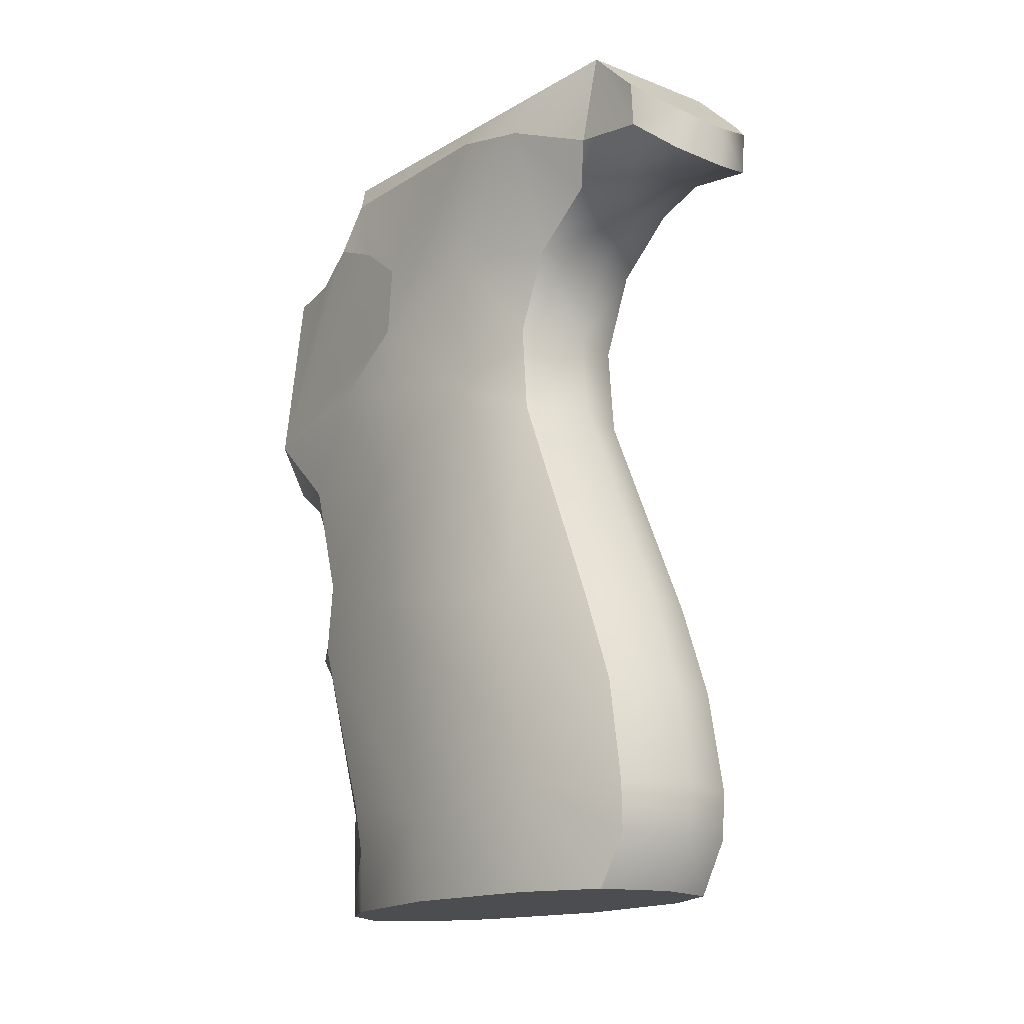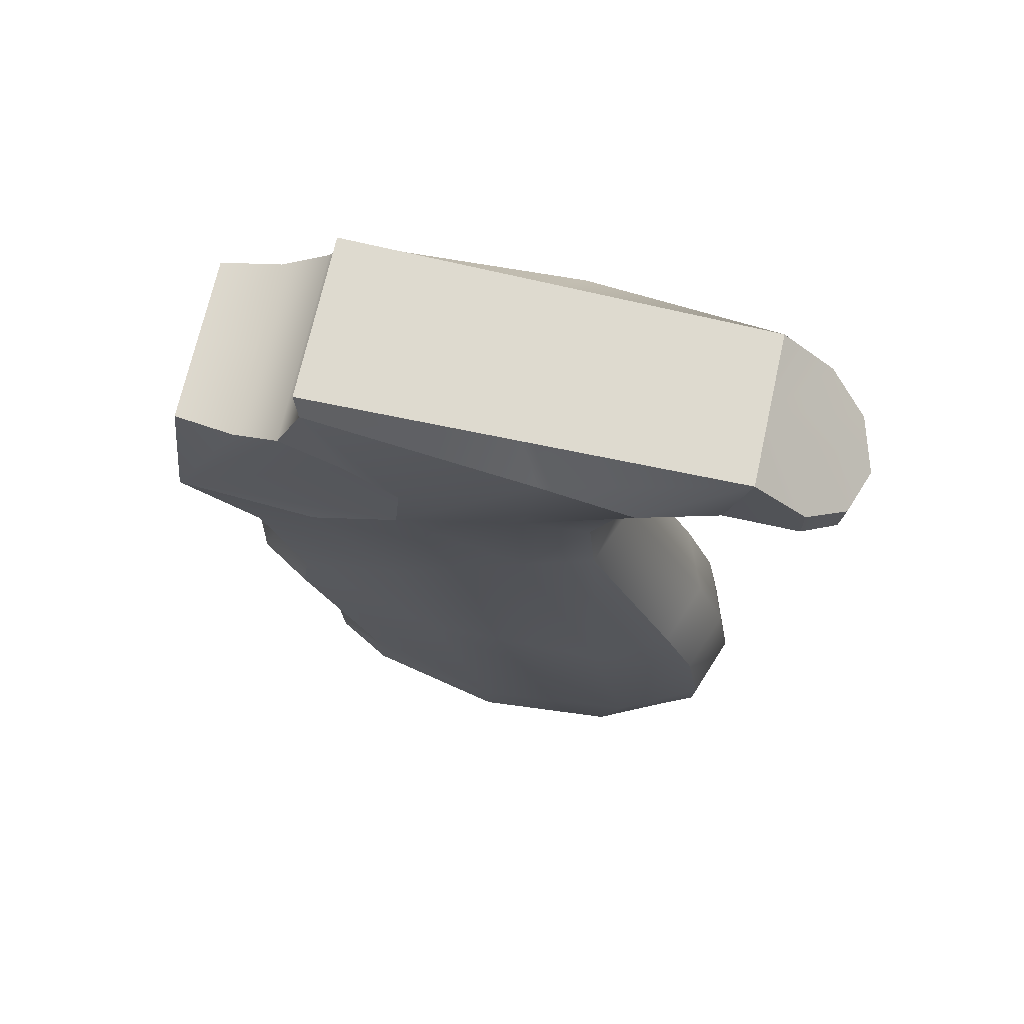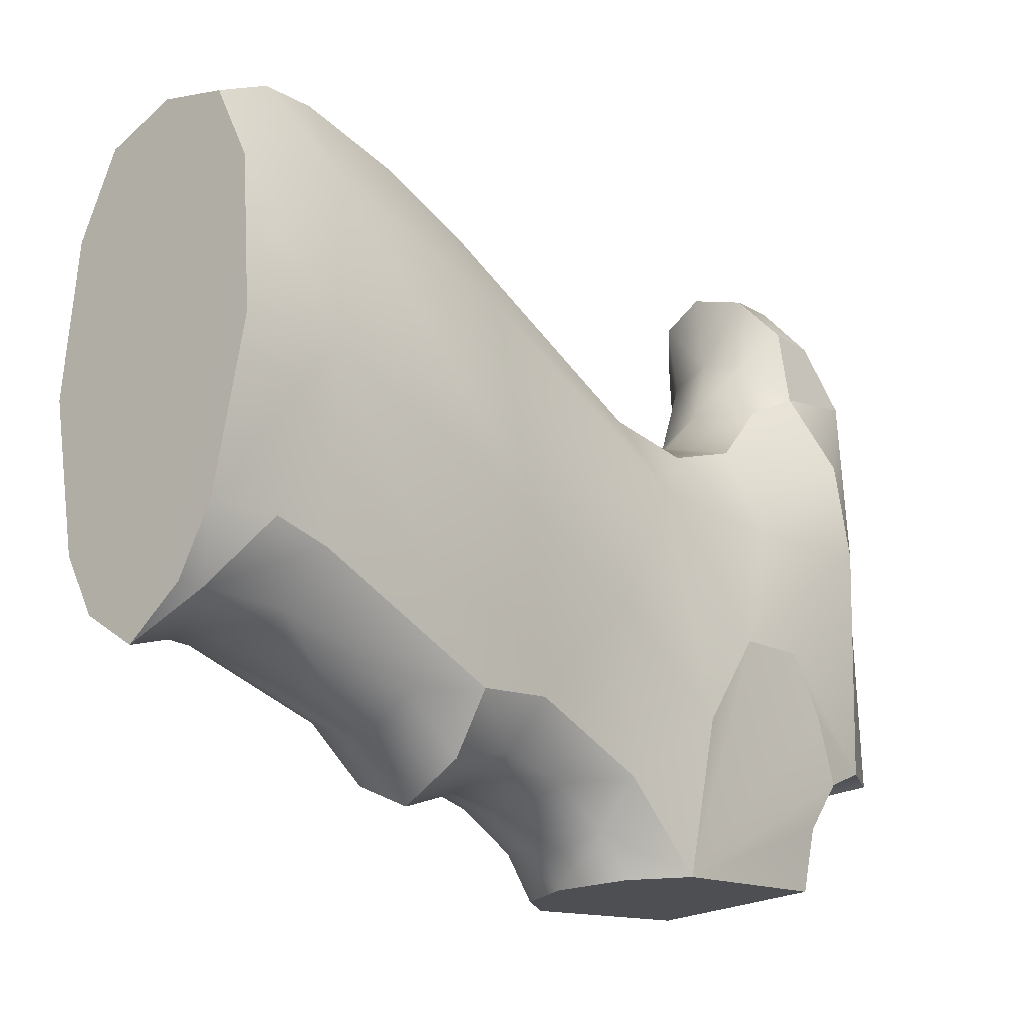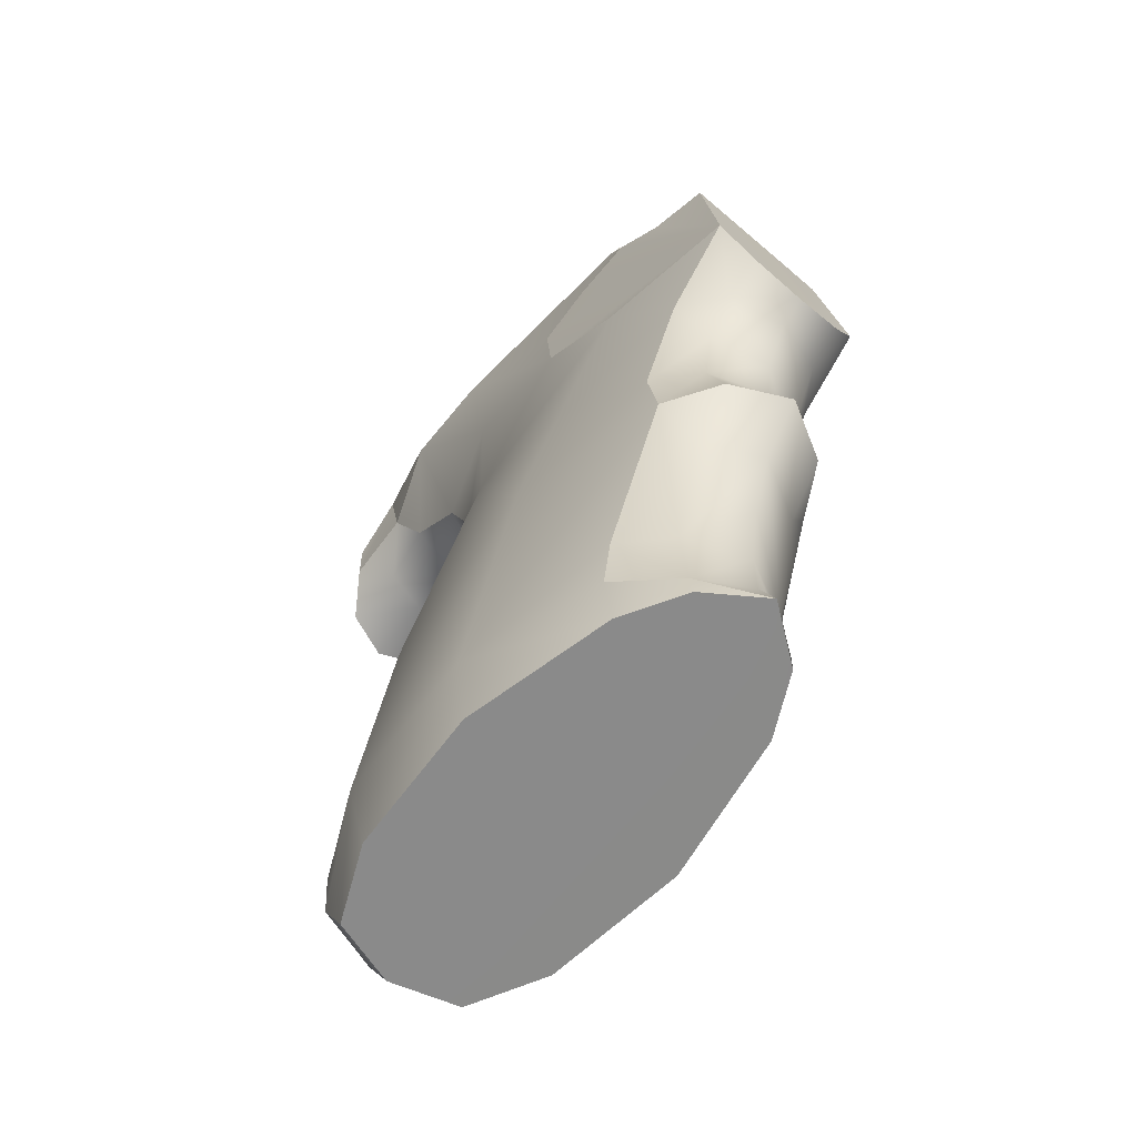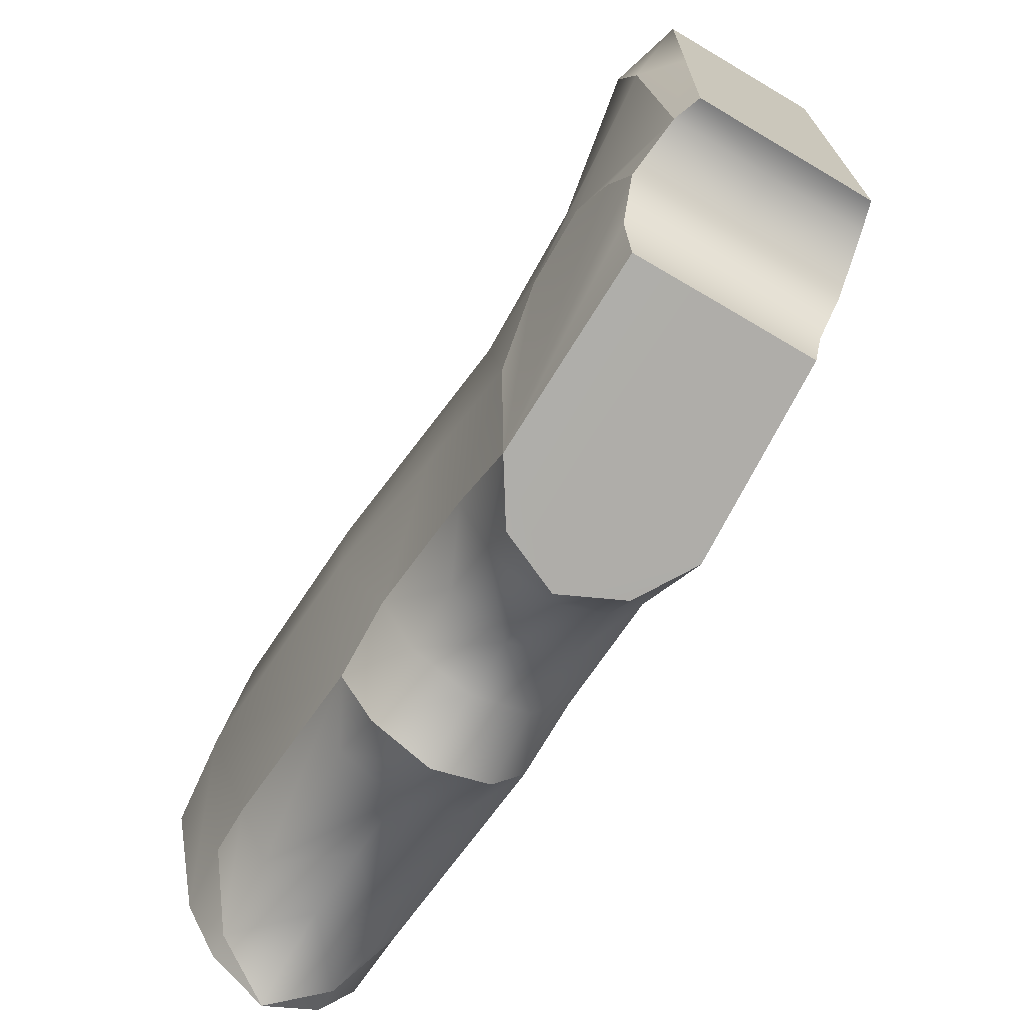
<metadata>
{"format":"obj","ext":"obj","renderer":"f3d","projection":"perspective","resolution":1024,"background":"white","views":[{"elev":-15.9,"azim":141.3,"up":"+Z"},{"elev":71.0,"azim":102.6,"up":"+Z"},{"elev":-23.7,"azim":-137.7,"up":"+Y"},{"elev":-63.4,"azim":-40.8,"up":"+Z"},{"elev":-70.7,"azim":-30.6,"up":"+Y"}]}
</metadata>
<code>
g pistolgrip_tt_razor_arms_rubber_grip_LOD1
v 0.005694 0.04732 0.03793
v 0.005761 0.04763 0.04312
v -0.0001115 0.04971 0.04132
v -0.0001115 0.04908 0.03651
v 0.008807 0.04297 0.0418
v 0.008996 0.04286 0.04727
v 0.01292 0.02451 0.04653
v 0.009053 0.03643 0.0535
v 0.009255 0.03395 0.04296
v 0.01276 0.01345 0.04919
v 0.009426 0.01083 0.0535
v 0.01083 -0.01409 0.05041
v 0.009799 -0.01477 0.0535
v 0.01284 -0.003863 0.02733
v 0.01286 -0.003097 0.03604
v 0.01276 0.01345 0.04919
v 0.01168 0.01146 0.03261
v 0.01292 0.02451 0.04653
v 0.007318 0.02323 0.03165
v 0.01083 -0.01409 0.05041
v 0.0124 -0.009626 0.04088
v 0.007388 0.0192 0.02188
v 0.01116 0.01149 0.01493
v 0.01248 -0.01496 0.02024
v 0.01272 -0.00566 0.005285
v 0.007443 0.02009 0.01099
v 0.01288 0.02254 -0.01576
v 0.008027 0.0319 -0.01607
v 0.007967 0.03607 -0.02731
v 0.01344 0.02753 -0.03956
v 0.008213 0.03817 -0.03963
v 0.007915 0.03797 -0.04541
v 0.008072 0.03426 -0.05167
v 0.01254 0.02487 -0.05167
v 0.01518 0.007231 -0.04109
v 0.01446 -0.000222 -0.01179
v 0.01082 -0.02014 -0.01506
v 0.01113 -0.01187 -0.03773
v 0.01095 -0.01057 -0.04403
v 0.01035 -0.01103 -0.05167
v 0.01407 0.007008 -0.05167
v 0.006654 -0.01813 -0.04892
v 0.006412 -0.01827 -0.05169
v -0.0001116 -0.02291 -0.0517
v 0.01101 -0.01886 -0.006254
v 0.0105 -0.0239 0.008621
v 0.008996 0.04286 0.04727
v 0.008807 0.04297 0.0418
v 0.009053 0.03643 0.0535
v 0.009255 0.03395 0.04296
v 0.005397 0.03905 0.03895
v 0.007138 0.03103 0.03794
v 0.009255 0.03395 0.04296
v 0.008807 0.04297 0.0418
v -0.0001115 0.03208 0.03543
v -0.0001115 0.04009 0.0376
v 0.007318 0.02323 0.03165
v -0.0001115 0.02553 0.02968
v 0.005694 0.04732 0.03793
v -0.0001115 0.04908 0.03651
v -0.0001115 0.02241 0.02106
v 0.007388 0.0192 0.02188
v 0.007443 0.02009 0.01099
v -0.0001116 0.02321 0.0115
v 0.008027 0.0319 -0.01607
v -0.0001116 0.03501 -0.01503
v -0.0001116 0.03916 -0.02706
v 0.007967 0.03607 -0.02731
v 0.008213 0.03817 -0.03963
v -0.0001116 0.0412 -0.03959
v -0.0001116 0.04046 -0.04563
v 0.007915 0.03797 -0.04541
v 0.008072 0.03426 -0.05167
v -0.0001116 0.03681 -0.05167
v -0.0001115 0.03643 0.0535
v 0.008996 0.04286 0.04727
v 0.009053 0.03643 0.0535
v 0.005761 0.04763 0.04312
v -0.0001115 0.04971 0.04132
v 0.006654 -0.01813 -0.04892
v 0.006937 -0.01755 -0.03925
v 0.01113 -0.01187 -0.03773
v 0.01095 -0.01057 -0.04403
v 0.01082 -0.02014 -0.01506
v 0.007039 -0.02149 -0.02193
v 0.00687 -0.02672 -0.01507
v -0.0001116 -0.02087 -0.04004
v -0.0001116 -0.02082 -0.04644
v -0.0001116 -0.02291 -0.0517
v -0.0001116 -0.02517 -0.02198
v -0.0001116 -0.02231 -0.03101
v -0.0001116 -0.03034 -0.01513
v 0.01082 -0.02014 -0.01506
v 0.00687 -0.02672 -0.01507
v 0.006918 -0.02425 -0.007136
v 0.01101 -0.01886 -0.006254
v -0.0001116 -0.02708 -0.00743
v -0.0001116 -0.03034 -0.01513
v -0.0001115 -0.0281 -0.0004377
v 0.006909 -0.02574 0.0009369
v 0.0105 -0.0239 0.008621
v 0.006712 -0.02935 0.007719
v -0.0001115 -0.03125 0.00614
v -0.0001115 -0.0345 0.008438
v 0.006791 -0.034 0.01147
v 0.007138 0.03103 0.03794
v 0.009255 0.03395 0.04296
v -0.0001115 0.01083 0.0535
v 0.009426 0.01083 0.0535
v 0.009799 -0.01477 0.0535
v -0.0001115 -0.01477 0.0535
v -0.0001115 0.03643 0.0535
v 0.009053 0.03643 0.0535
v -0.0001115 -0.01409 0.05041
v -0.0001115 -0.01477 0.0535
v 0.009799 -0.01477 0.0535
v 0.01083 -0.01409 0.05041
v -0.0001115 -0.01706 0.04404
v 0.01188 -0.01706 0.04404
v -0.0001115 -0.023 0.04055
v 0.01103 -0.023 0.04055
v -0.0001115 -0.03038 0.03984
v 0.01001 -0.03038 0.03982
v 0.01084 -0.03314 0.0178
v 0.01188 -0.01706 0.04404
v 0.0124 -0.009626 0.04088
v 0.01286 -0.003097 0.03604
v 0.01284 -0.003863 0.02733
v 0.01248 -0.01496 0.02024
v 0.01103 -0.023 0.04055
v 0.01001 -0.03038 0.03982
v 0.01001 -0.03038 0.03982
v 0.01084 -0.03314 0.0178
v -0.0001115 -0.0345 0.008438
v -0.0001115 -0.03038 0.03984
v -0.0001115 -0.0345 0.008438
v 0.01084 -0.03314 0.0178
v 0.006791 -0.034 0.01147
v 0.006712 -0.02935 0.007719
v 0.006791 -0.034 0.01147
v 0.01084 -0.03314 0.0178
v 0.0105 -0.0239 0.008621
v 0.01188 -0.01706 0.04404
v 0.01035 -0.01103 -0.05167
v 0.01407 0.007008 -0.05167
v -0.0001116 -0.02291 -0.0517
v 0.01407 0.007008 -0.05167
v 0.01254 0.02487 -0.05167
v 0.01254 0.02487 -0.05167
v 0.008072 0.03426 -0.05167
v 0.008072 0.03426 -0.05167
v -0.0001116 0.03681 -0.05167
v 0.006412 -0.01827 -0.05169
v 0.01035 -0.01103 -0.05167
v 0.0105 -0.0239 0.008621
v 0.01084 -0.03314 0.0178
v 0.01248 -0.01496 0.02024
v -0.005917 0.04732 0.03793
v -0.0001115 0.04908 0.03651
v -0.0001115 0.04971 0.04132
v -0.005984 0.04763 0.04312
v -0.00903 0.04297 0.0418
v -0.00922 0.04286 0.04727
v -0.01315 0.02451 0.04653
v -0.009478 0.03395 0.04296
v -0.009276 0.03643 0.0535
v -0.01298 0.01345 0.04919
v -0.009649 0.01083 0.0535
v -0.01105 -0.01409 0.05041
v -0.01002 -0.01477 0.0535
v -0.01306 -0.003863 0.02733
v -0.0119 0.01146 0.03261
v -0.01298 0.01345 0.04919
v -0.01308 -0.003097 0.03604
v -0.01315 0.02451 0.04653
v -0.007541 0.02323 0.03165
v -0.01105 -0.01409 0.05041
v -0.01262 -0.009626 0.04088
v -0.007611 0.0192 0.02188
v -0.01139 0.01149 0.01493
v -0.01271 -0.01496 0.02024
v -0.01295 -0.00566 0.005285
v -0.007666 0.02009 0.01099
v -0.0131 0.02254 -0.01576
v -0.00825 0.0319 -0.01607
v -0.00819 0.03607 -0.02731
v -0.01367 0.02753 -0.03956
v -0.008436 0.03817 -0.03963
v -0.008138 0.03797 -0.04541
v -0.008295 0.03426 -0.05167
v -0.01276 0.02487 -0.05167
v -0.01541 0.007231 -0.04109
v -0.01468 -0.000222 -0.01179
v -0.01105 -0.02014 -0.01506
v -0.01135 -0.01187 -0.03773
v -0.01117 -0.01057 -0.04403
v -0.01058 -0.01103 -0.05167
v -0.01429 0.007008 -0.05167
v -0.006877 -0.01813 -0.04892
v -0.006635 -0.01827 -0.05169
v -0.0001116 -0.02291 -0.0517
v -0.01123 -0.01886 -0.006254
v -0.01072 -0.0239 0.008621
v -0.01106 -0.03314 0.0178
v -0.00922 0.04286 0.04727
v -0.009276 0.03643 0.0535
v -0.00903 0.04297 0.0418
v -0.009478 0.03395 0.04296
v -0.00562 0.03905 0.03895
v -0.00903 0.04297 0.0418
v -0.009478 0.03395 0.04296
v -0.007361 0.03103 0.03794
v -0.0001115 0.03208 0.03543
v -0.0001115 0.04009 0.0376
v -0.007541 0.02323 0.03165
v -0.0001115 0.02553 0.02968
v -0.005917 0.04732 0.03793
v -0.0001115 0.04908 0.03651
v -0.0001115 0.02241 0.02106
v -0.007611 0.0192 0.02188
v -0.007666 0.02009 0.01099
v -0.0001116 0.02321 0.0115
v -0.00825 0.0319 -0.01607
v -0.0001116 0.03501 -0.01503
v -0.0001116 0.03916 -0.02706
v -0.00819 0.03607 -0.02731
v -0.008436 0.03817 -0.03963
v -0.0001116 0.0412 -0.03959
v -0.0001116 0.04046 -0.04563
v -0.008138 0.03797 -0.04541
v -0.008295 0.03426 -0.05167
v -0.0001116 0.03681 -0.05167
v -0.0001115 0.03643 0.0535
v -0.009276 0.03643 0.0535
v -0.00922 0.04286 0.04727
v -0.005984 0.04763 0.04312
v -0.0001115 0.04971 0.04132
v -0.006877 -0.01813 -0.04892
v -0.01117 -0.01057 -0.04403
v -0.01135 -0.01187 -0.03773
v -0.00716 -0.01755 -0.03925
v -0.01105 -0.02014 -0.01506
v -0.007262 -0.02149 -0.02193
v -0.007093 -0.02672 -0.01507
v -0.0001116 -0.02087 -0.04004
v -0.0001116 -0.02082 -0.04644
v -0.0001116 -0.02291 -0.0517
v -0.0001116 -0.02231 -0.03101
v -0.0001116 -0.03034 -0.01513
v -0.0001116 -0.02517 -0.02198
v -0.01105 -0.02014 -0.01506
v -0.01123 -0.01886 -0.006254
v -0.007141 -0.02425 -0.007136
v -0.007093 -0.02672 -0.01507
v -0.0001116 -0.02708 -0.00743
v -0.0001116 -0.03034 -0.01513
v -0.0001115 -0.0281 -0.0004377
v -0.007132 -0.02574 0.0009369
v -0.01072 -0.0239 0.008621
v -0.006935 -0.02935 0.007719
v -0.0001115 -0.03125 0.00614
v -0.0001115 -0.0345 0.008438
v -0.007014 -0.034 0.01147
v -0.01106 -0.03314 0.0178
v -0.007361 0.03103 0.03794
v -0.009478 0.03395 0.04296
v -0.0001115 0.01083 0.0535
v -0.0001115 -0.01477 0.0535
v -0.01002 -0.01477 0.0535
v -0.009649 0.01083 0.0535
v -0.0001115 0.03643 0.0535
v -0.009276 0.03643 0.0535
v -0.0001115 -0.01409 0.05041
v -0.01105 -0.01409 0.05041
v -0.01002 -0.01477 0.0535
v -0.0001115 -0.01477 0.0535
v -0.0001115 -0.01706 0.04404
v -0.0121 -0.01706 0.04404
v -0.0001115 -0.023 0.04055
v -0.01125 -0.023 0.04055
v -0.0001115 -0.03038 0.03984
v -0.01023 -0.03038 0.03982
v -0.01106 -0.03314 0.0178
v -0.01262 -0.009626 0.04088
v -0.0121 -0.01706 0.04404
v -0.01308 -0.003097 0.03604
v -0.01306 -0.003863 0.02733
v -0.01271 -0.01496 0.02024
v -0.01125 -0.023 0.04055
v -0.01023 -0.03038 0.03982
v -0.01023 -0.03038 0.03982
v -0.0001115 -0.03038 0.03984
v -0.0001115 -0.0345 0.008438
v -0.01106 -0.03314 0.0178
v -0.0001115 -0.0345 0.008438
v -0.007014 -0.034 0.01147
v -0.01106 -0.03314 0.0178
v -0.0121 -0.01706 0.04404
v -0.01058 -0.01103 -0.05167
v -0.0001116 -0.02291 -0.0517
v -0.01429 0.007008 -0.05167
v -0.01429 0.007008 -0.05167
v -0.01276 0.02487 -0.05167
v -0.01276 0.02487 -0.05167
v -0.008295 0.03426 -0.05167
v -0.008295 0.03426 -0.05167
v -0.0001116 0.03681 -0.05167
v -0.006635 -0.01827 -0.05169
v -0.01058 -0.01103 -0.05167
g pistolgrip_tt_razor_arms_rubber_grip_LOD1_0
f 3 2 1
f 4 3 1
f 1 2 5
f 2 6 5
f 9 8 7
f 7 8 10
f 10 8 11
f 10 11 12
f 11 13 12
f 16 15 14
f 17 16 14
f 16 17 18
f 18 17 19
f 15 16 20
f 21 15 20
f 19 17 22
f 17 23 22
f 17 14 23
f 14 24 23
f 24 25 23
f 23 26 22
f 23 27 26
f 27 28 26
f 28 27 29
f 27 30 29
f 31 29 30
f 32 31 30
f 32 30 33
f 30 34 33
f 30 35 34
f 30 36 35
f 23 36 27
f 27 36 30
f 25 36 23
f 35 36 37
f 37 38 35
f 39 35 38
f 39 40 35
f 40 41 35
f 35 41 34
f 39 42 40
f 42 43 40
f 43 42 44
f 37 36 45
f 45 36 25
f 25 46 45
f 25 24 46
f 49 48 47
f 49 50 48
f 53 52 51
f 54 53 51
f 51 52 55
f 56 51 55
f 52 57 55
f 57 58 55
f 59 54 51
f 59 51 56
f 56 60 59
f 58 57 61
f 57 62 61
f 62 63 61
f 63 64 61
f 63 65 64
f 65 66 64
f 67 66 65
f 68 67 65
f 67 68 69
f 70 67 69
f 70 69 71
f 69 72 71
f 71 72 73
f 74 71 73
f 77 76 75
f 75 76 78
f 78 79 75
f 82 81 80
f 83 82 80
f 82 84 81
f 84 85 81
f 86 85 84
f 80 81 87
f 88 80 87
f 89 80 88
f 81 85 90
f 91 81 90
f 91 87 81
f 92 90 85
f 86 92 85
f 95 94 93
f 96 95 93
f 95 97 94
f 97 98 94
f 99 97 95
f 100 99 95
f 100 95 96
f 101 100 96
f 102 100 101
f 100 102 99
f 102 103 99
f 103 102 104
f 102 105 104
f 18 19 106
f 107 18 106
f 110 109 108
f 111 110 108
f 108 109 112
f 109 113 112
f 116 115 114
f 117 116 114
f 117 114 118
f 119 117 118
f 119 118 120
f 121 119 120
f 121 120 122
f 123 121 122
f 126 125 124
f 127 126 124
f 128 127 124
f 129 128 124
f 130 124 125
f 131 124 130
f 134 133 132
f 135 134 132
f 138 137 136
f 141 140 139
f 142 141 139
f 20 143 21
f 146 145 144
f 146 148 147
f 146 150 149
f 146 152 151
f 146 154 153
f 157 156 155
f 160 159 158
f 161 160 158
f 161 158 162
f 163 161 162
f 166 165 164
f 166 164 167
f 166 167 168
f 168 167 169
f 170 168 169
f 173 172 171
f 174 173 171
f 172 173 175
f 172 175 176
f 173 174 177
f 174 178 177
f 172 176 179
f 180 172 179
f 171 172 180
f 181 171 180
f 182 181 180
f 183 180 179
f 184 180 183
f 185 184 183
f 184 185 186
f 187 184 186
f 186 188 187
f 188 189 187
f 187 189 190
f 191 187 190
f 192 187 191
f 193 187 192
f 193 180 184
f 193 184 187
f 193 182 180
f 193 192 194
f 195 194 192
f 192 196 195
f 197 196 192
f 198 197 192
f 198 192 191
f 199 196 197
f 200 199 197
f 199 200 201
f 193 194 202
f 193 202 182
f 203 182 202
f 181 182 203
f 204 181 203
f 207 206 205
f 208 206 207
f 211 210 209
f 212 211 209
f 212 209 213
f 209 214 213
f 215 212 213
f 216 215 213
f 210 217 209
f 209 217 214
f 218 214 217
f 215 216 219
f 220 215 219
f 221 220 219
f 222 221 219
f 223 221 222
f 224 223 222
f 224 225 223
f 225 226 223
f 226 225 227
f 225 228 227
f 227 228 229
f 230 227 229
f 230 229 231
f 229 232 231
f 235 234 233
f 235 233 236
f 237 236 233
f 240 239 238
f 241 240 238
f 242 240 241
f 243 242 241
f 243 244 242
f 241 238 245
f 238 246 245
f 238 247 246
f 241 245 248
f 249 244 243
f 250 249 243
f 241 248 250
f 243 241 250
f 253 252 251
f 254 253 251
f 255 253 254
f 256 255 254
f 255 257 253
f 257 258 253
f 253 258 252
f 258 259 252
f 258 260 259
f 260 258 257
f 261 260 257
f 260 261 262
f 263 260 262
f 264 259 260
f 263 264 260
f 175 266 265
f 176 175 265
f 269 268 267
f 270 269 267
f 270 267 271
f 272 270 271
f 275 274 273
f 276 275 273
f 273 274 277
f 274 278 277
f 277 278 279
f 278 280 279
f 279 280 281
f 280 282 281
f 285 284 283
f 284 286 283
f 286 287 283
f 287 288 283
f 283 289 285
f 283 290 289
f 293 292 291
f 294 293 291
f 297 296 295
f 298 177 178
f 301 300 299
f 303 300 302
f 305 300 304
f 307 300 306
f 309 300 308

</code>
